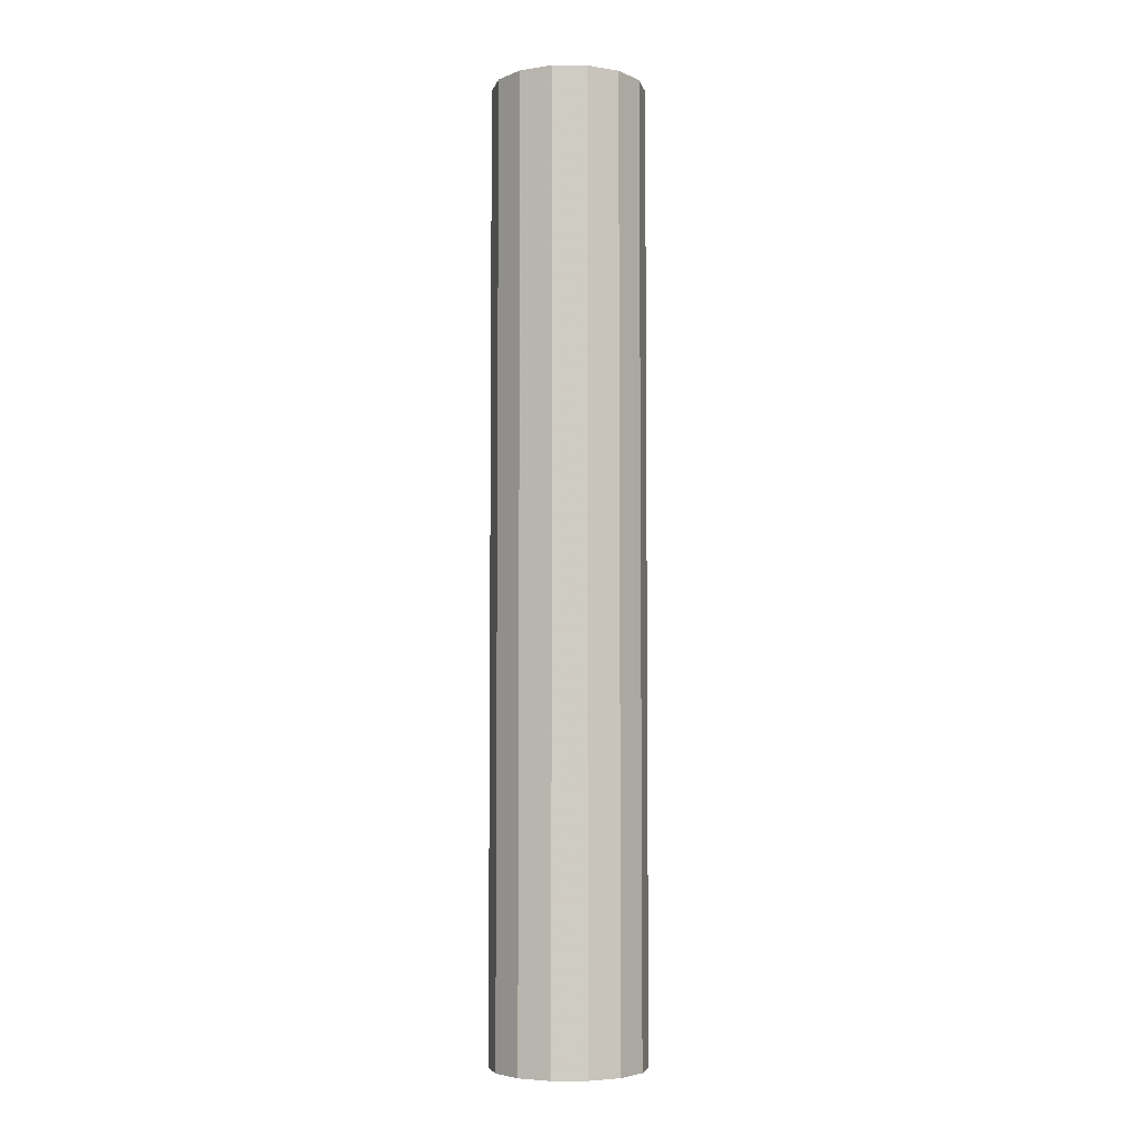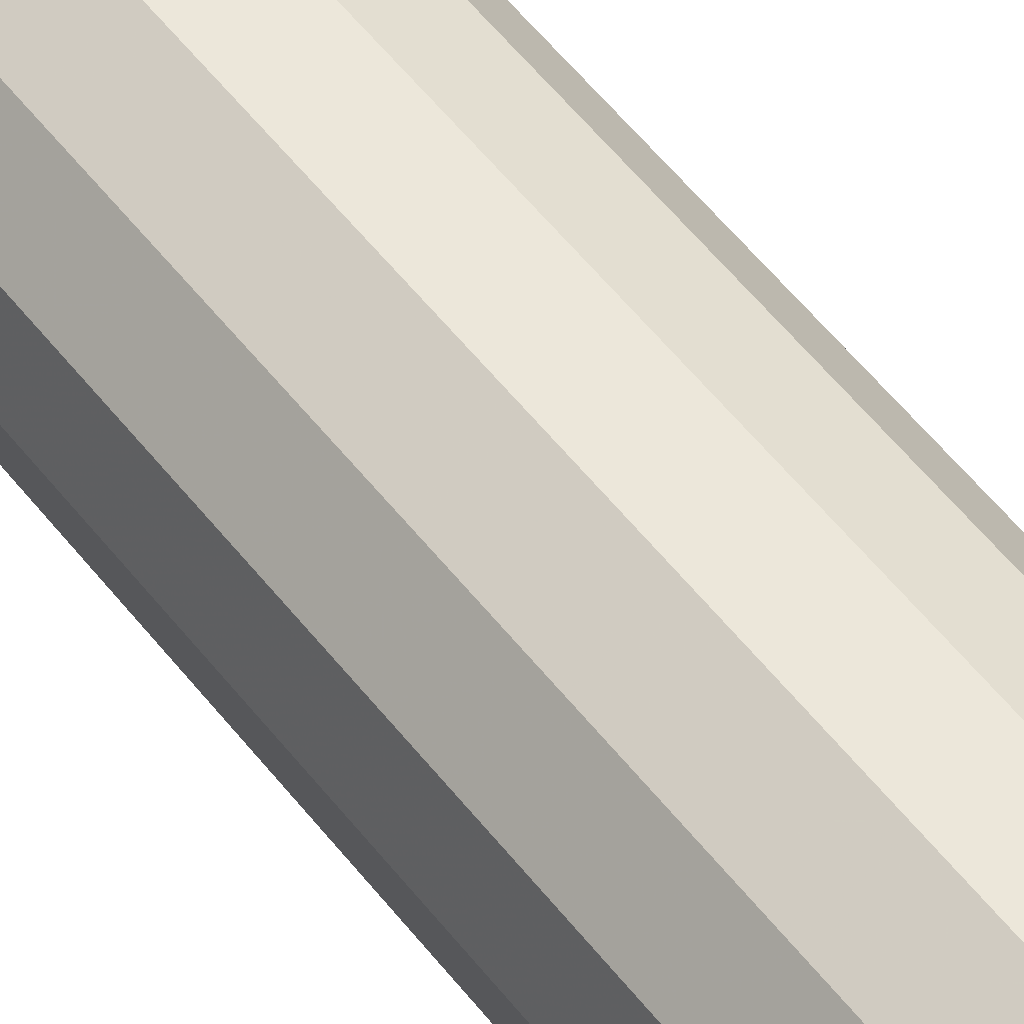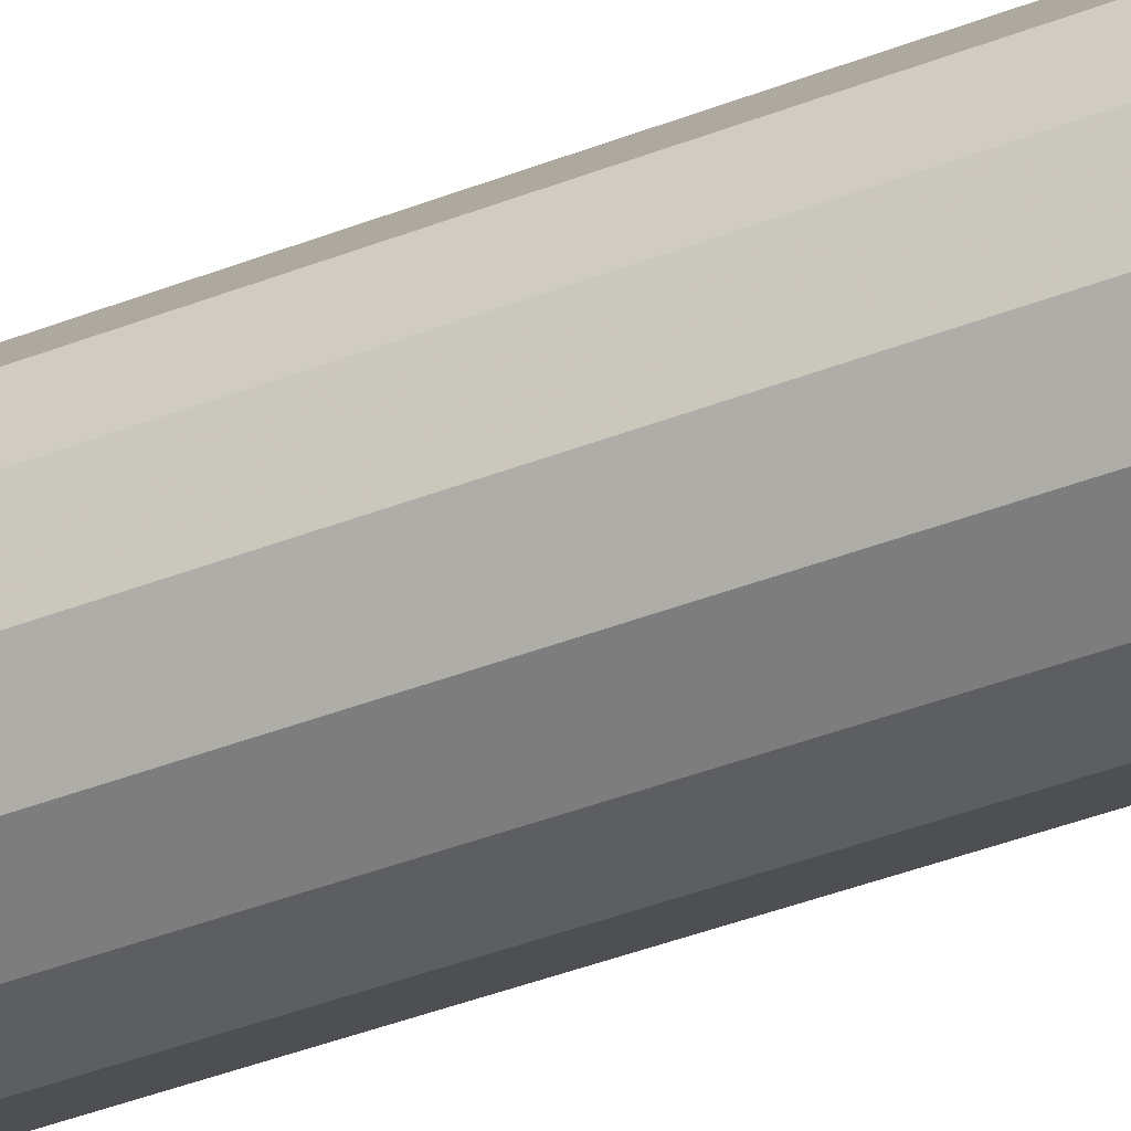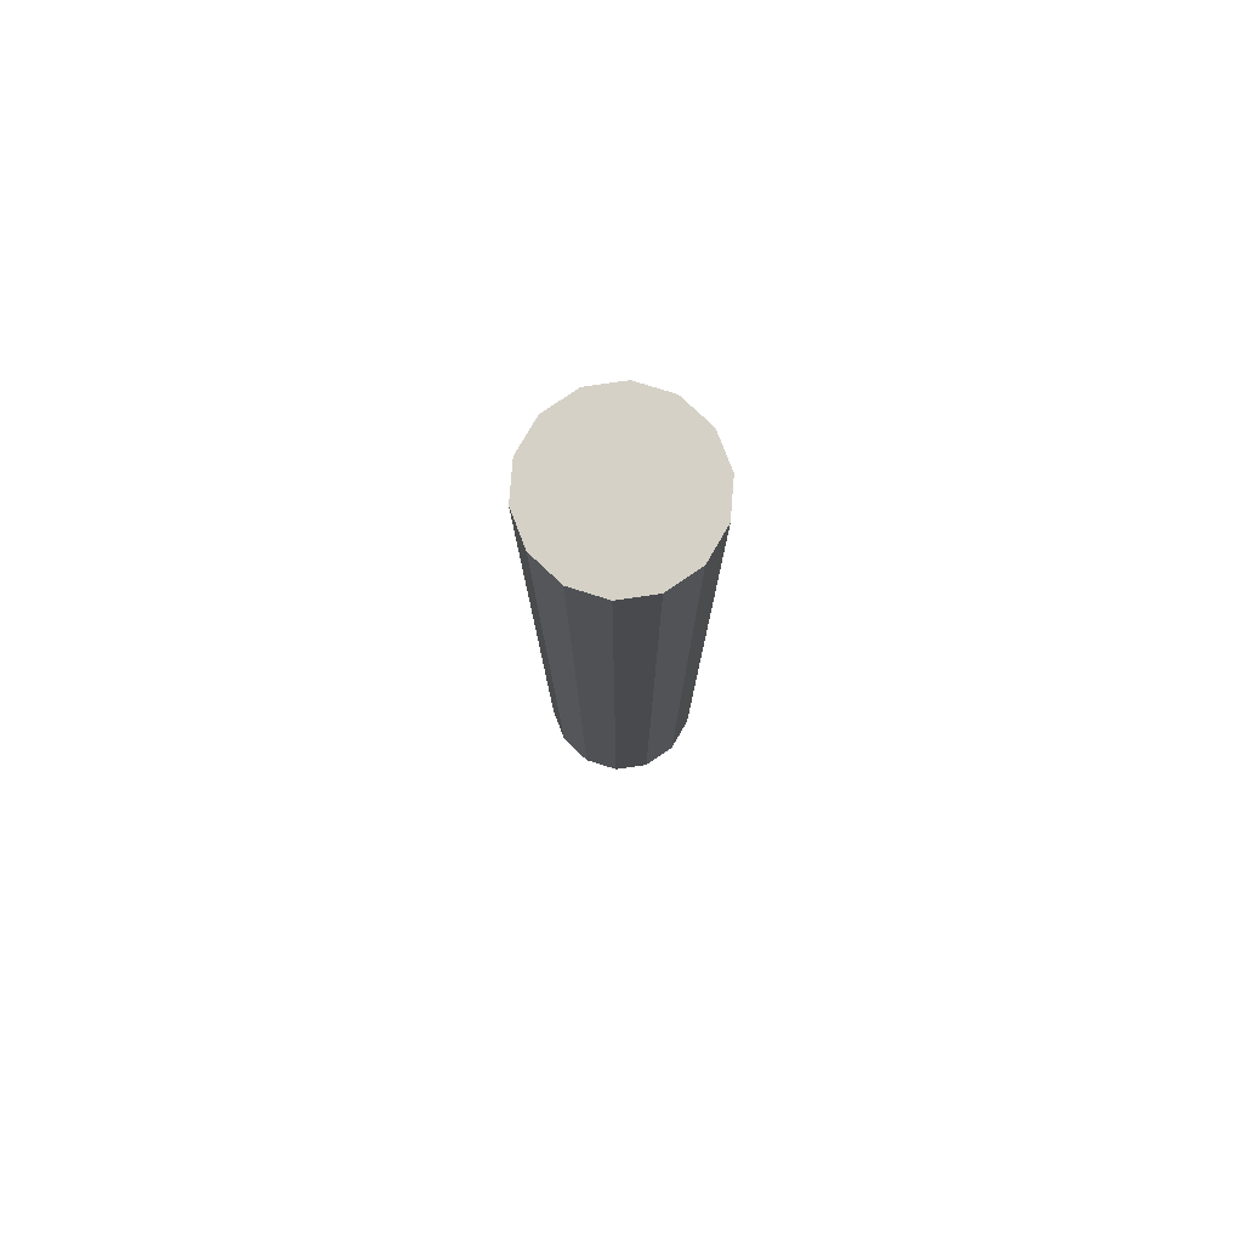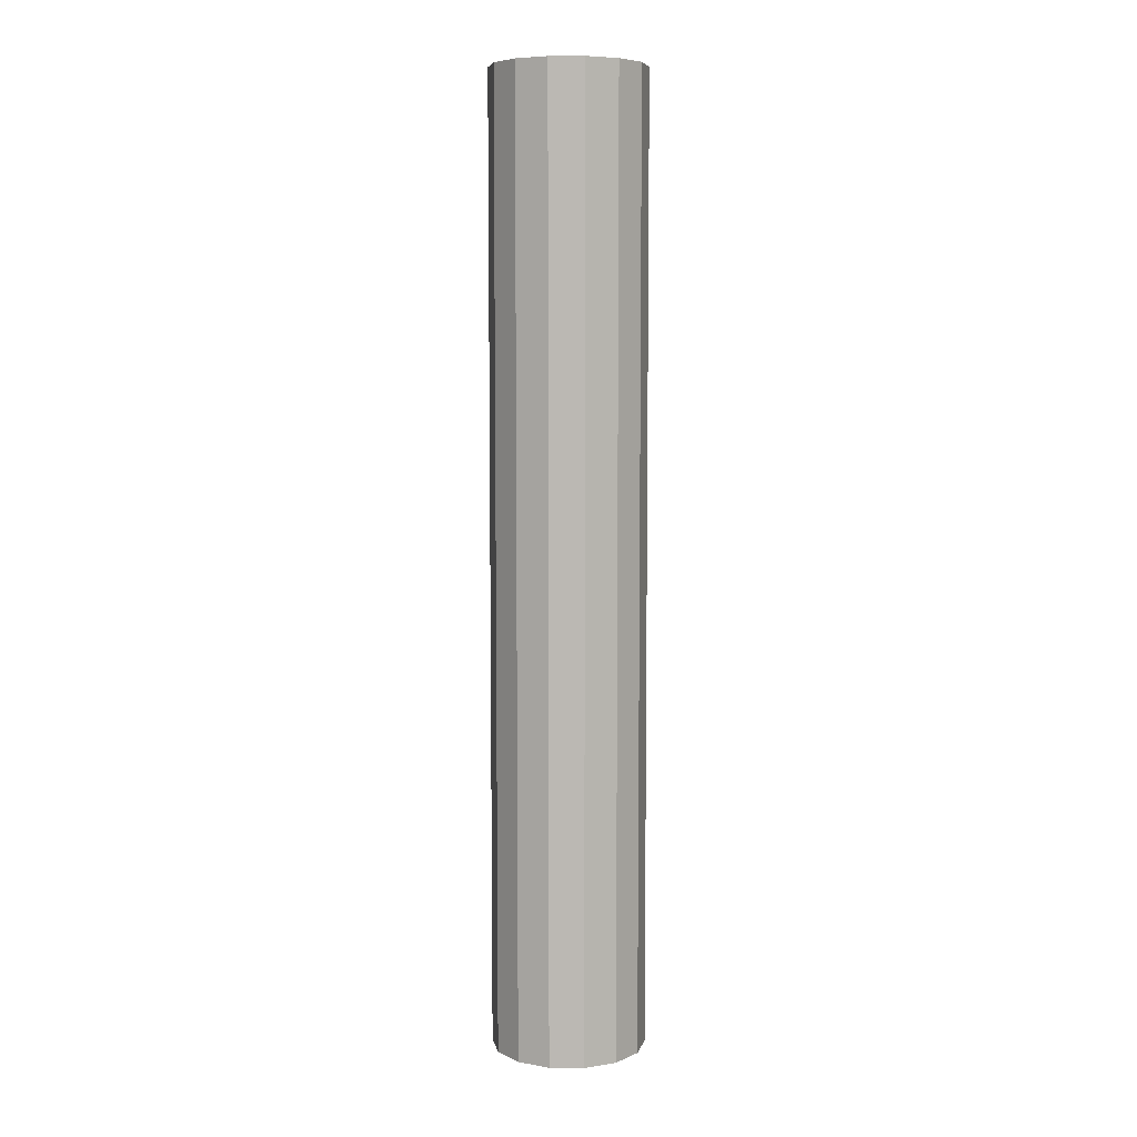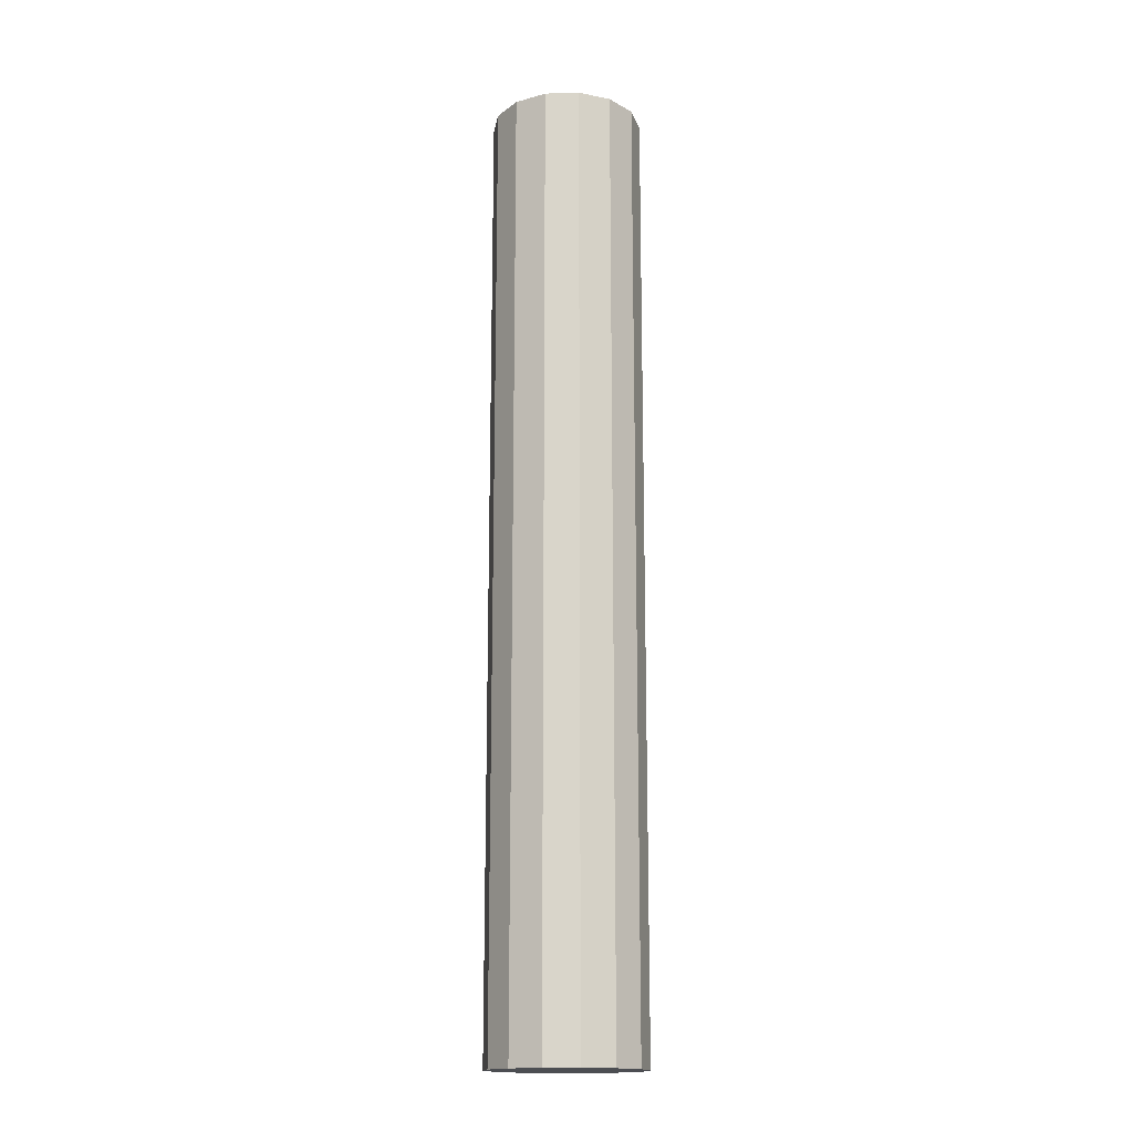
<metadata>
{"format":"obj","ext":"obj","renderer":"f3d","projection":"perspective","resolution":1024,"background":"white","views":[{"elev":-5.0,"azim":-0.8,"up":"+Y"},{"elev":51.0,"azim":144.3,"up":"+Z"},{"elev":-38.0,"azim":116.9,"up":"+Z"},{"elev":79.3,"azim":120.3,"up":"+Y"},{"elev":7.0,"azim":-75.8,"up":"+Y"},{"elev":-16.5,"azim":-176.5,"up":"+Y"}]}
</metadata>
<code>
v 1.872 0 8.304
v 1.761 0 8.165
v 1.6 0 8.088
v 1.422 0 8.088
v 1.262 0 8.165
v 1.151 0 8.304
v 1.111 0 8.478
v 1.151 0 8.651
v 1.262 0 8.79
v 1.422 0 8.868
v 1.6 0 8.868
v 1.761 0 8.79
v 1.872 0 8.651
v 1.911 0 8.478
v 1.872 0.1852 8.304
v 1.761 0.1852 8.165
v 1.6 0.1852 8.088
v 1.422 0.1852 8.088
v 1.262 0.1852 8.165
v 1.151 0.1852 8.304
v 1.111 0.1852 8.478
v 1.151 0.1852 8.651
v 1.262 0.1852 8.79
v 1.422 0.1852 8.868
v 1.6 0.1852 8.868
v 1.761 0.1852 8.79
v 1.872 0.1852 8.651
v 1.911 0.1852 8.478
v 1.872 4.815 8.304
v 1.761 4.815 8.165
v 1.6 4.815 8.088
v 1.422 4.815 8.088
v 1.262 4.815 8.165
v 1.151 4.815 8.304
v 1.111 4.815 8.478
v 1.151 4.815 8.651
v 1.262 4.815 8.79
v 1.422 4.815 8.868
v 1.6 4.815 8.868
v 1.761 4.815 8.79
v 1.872 4.815 8.651
v 1.911 4.815 8.478
v 1.872 5 8.304
v 1.761 5 8.165
v 1.6 5 8.088
v 1.422 5 8.088
v 1.262 5 8.165
v 1.151 5 8.304
v 1.111 5 8.478
v 1.151 5 8.651
v 1.262 5 8.79
v 1.422 5 8.868
v 1.6 5 8.868
v 1.761 5 8.79
v 1.872 5 8.651
v 1.911 5 8.478
v 1.511 0 8.478
v 1.511 5 8.478
f 1 2 16 15
f 2 3 17 16
f 3 4 18 17
f 4 5 19 18
f 5 6 20 19
f 6 7 21 20
f 7 8 22 21
f 8 9 23 22
f 9 10 24 23
f 10 11 25 24
f 11 12 26 25
f 12 13 27 26
f 13 14 28 27
f 14 1 15 28
f 15 16 30 29
f 16 17 31 30
f 17 18 32 31
f 18 19 33 32
f 19 20 34 33
f 20 21 35 34
f 21 22 36 35
f 22 23 37 36
f 23 24 38 37
f 24 25 39 38
f 25 26 40 39
f 26 27 41 40
f 27 28 42 41
f 28 15 29 42
f 29 30 44 43
f 30 31 45 44
f 31 32 46 45
f 32 33 47 46
f 33 34 48 47
f 34 35 49 48
f 35 36 50 49
f 36 37 51 50
f 37 38 52 51
f 38 39 53 52
f 39 40 54 53
f 40 41 55 54
f 41 42 56 55
f 42 29 43 56
f 2 1 57
f 3 2 57
f 4 3 57
f 5 4 57
f 6 5 57
f 7 6 57
f 8 7 57
f 9 8 57
f 10 9 57
f 11 10 57
f 12 11 57
f 13 12 57
f 14 13 57
f 1 14 57
f 43 44 58
f 44 45 58
f 45 46 58
f 46 47 58
f 47 48 58
f 48 49 58
f 49 50 58
f 50 51 58
f 51 52 58
f 52 53 58
f 53 54 58
f 54 55 58
f 55 56 58
f 56 43 58

</code>
